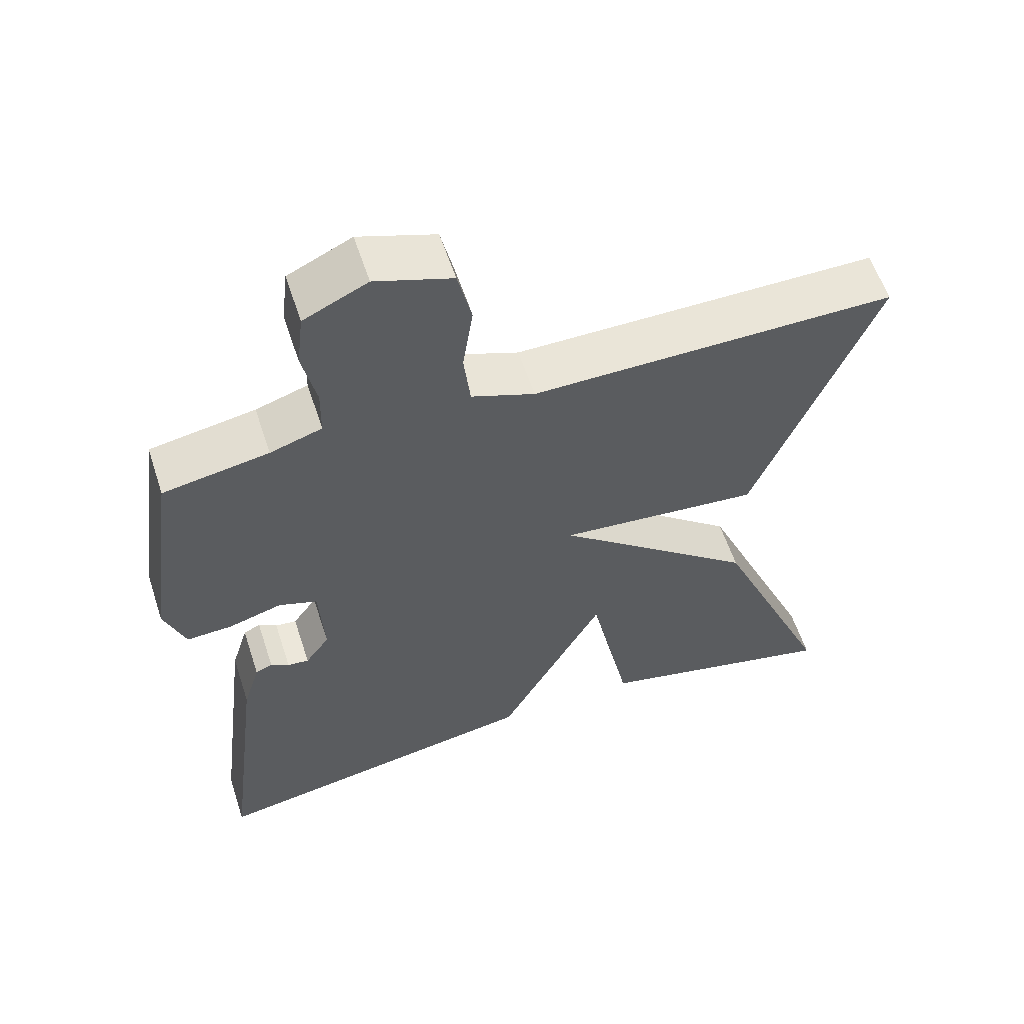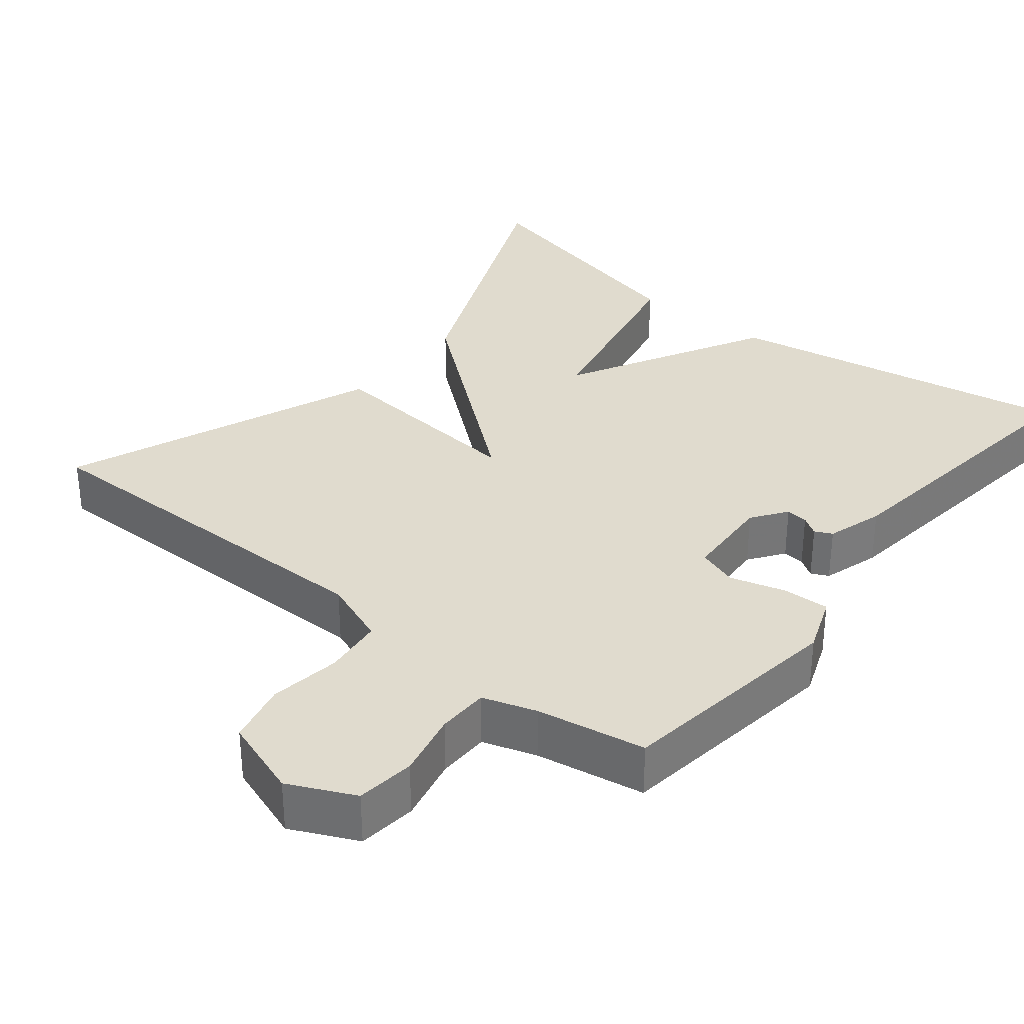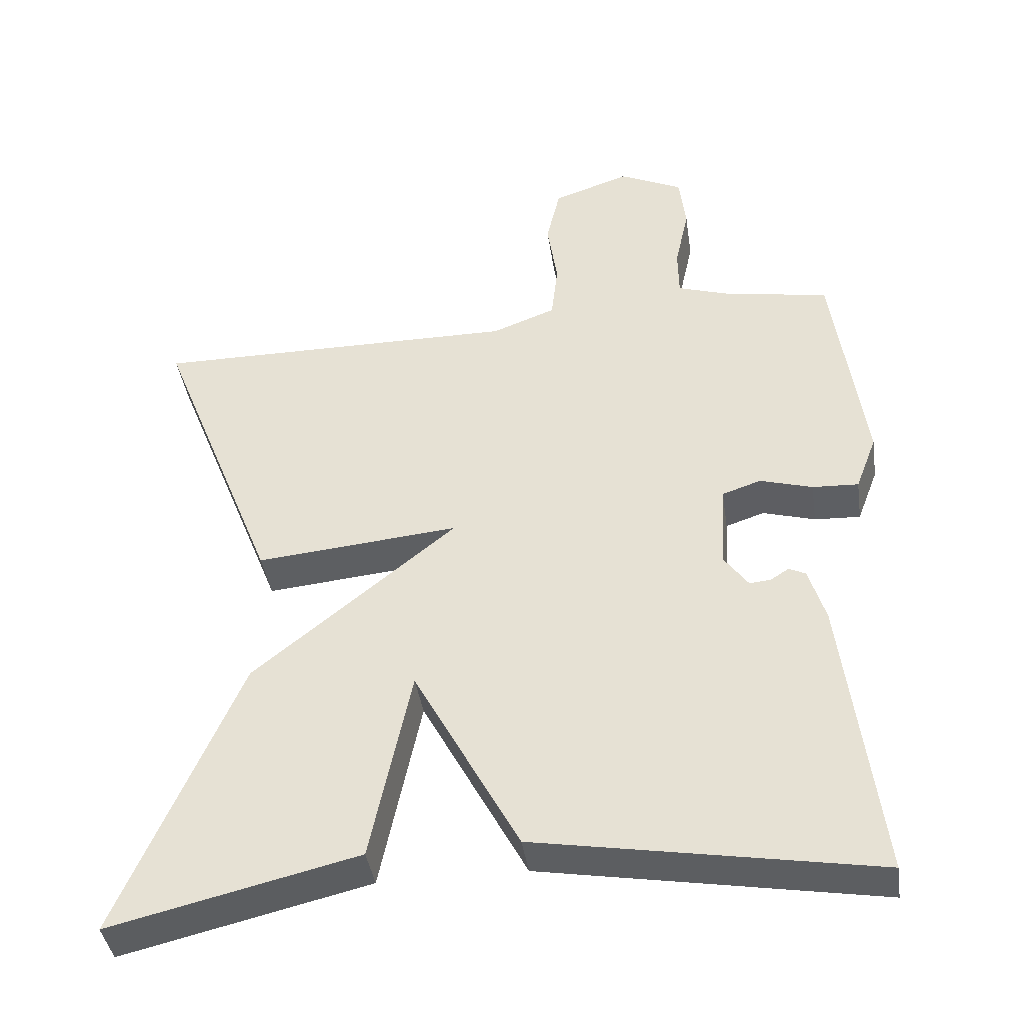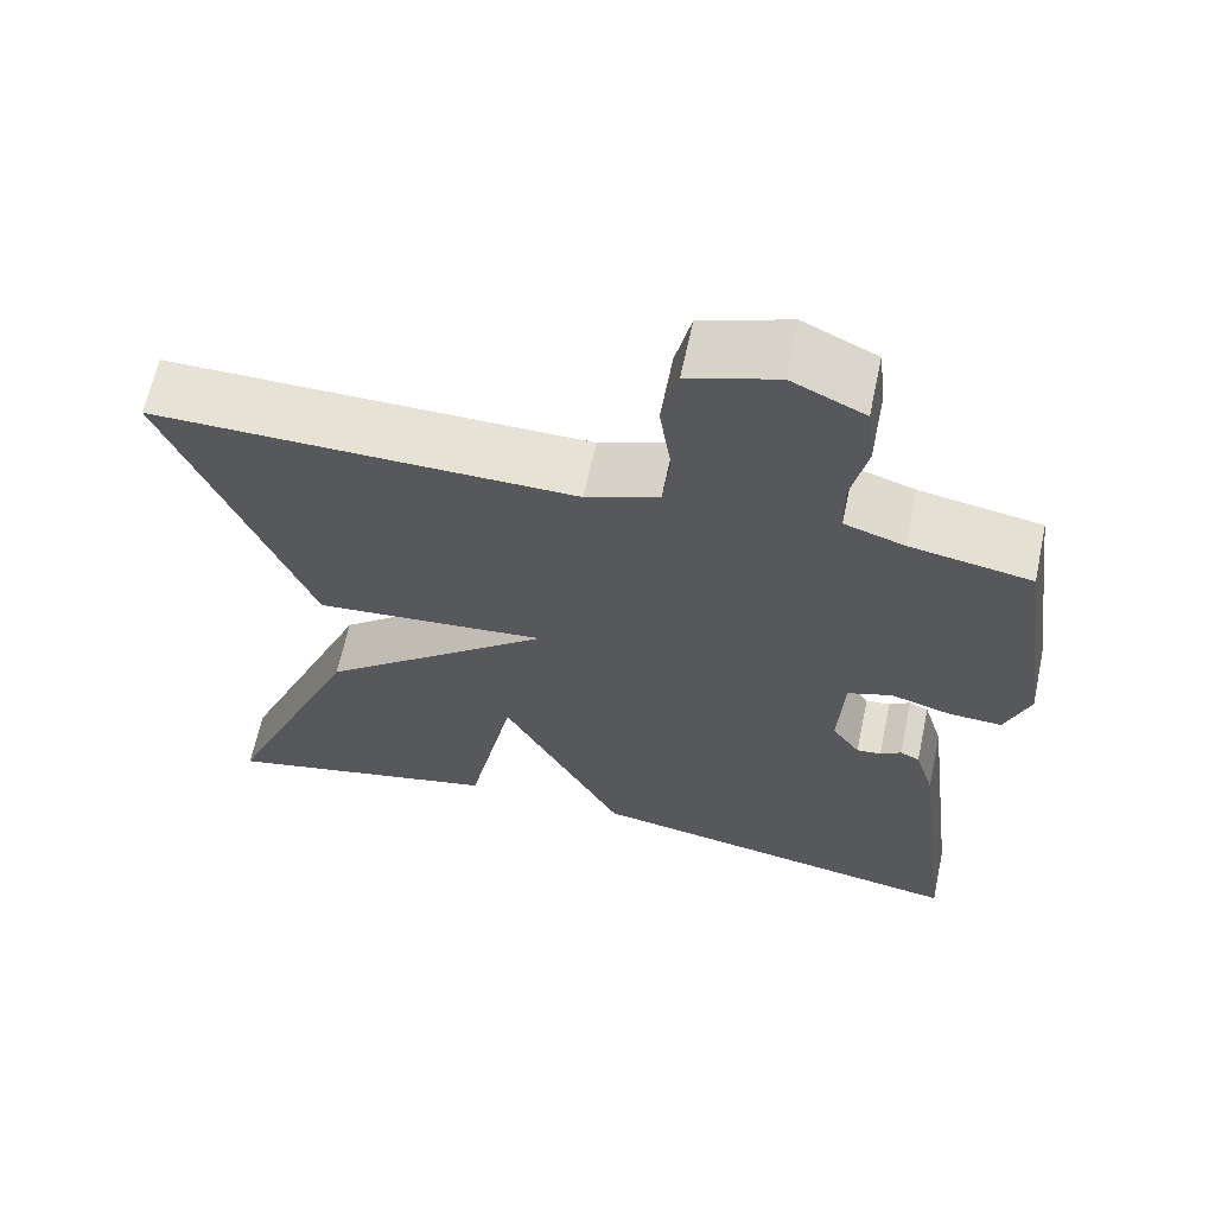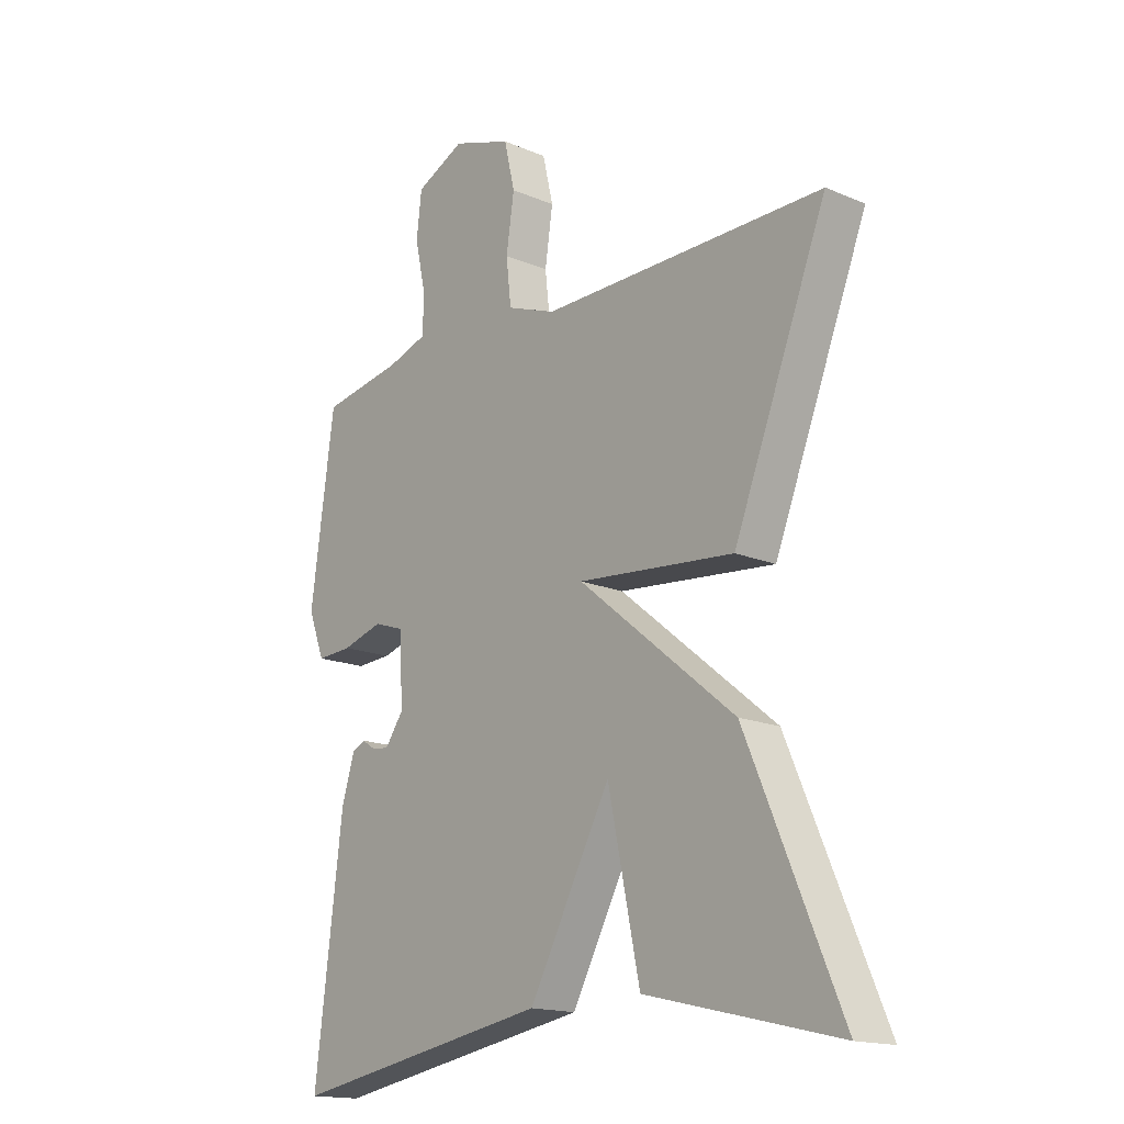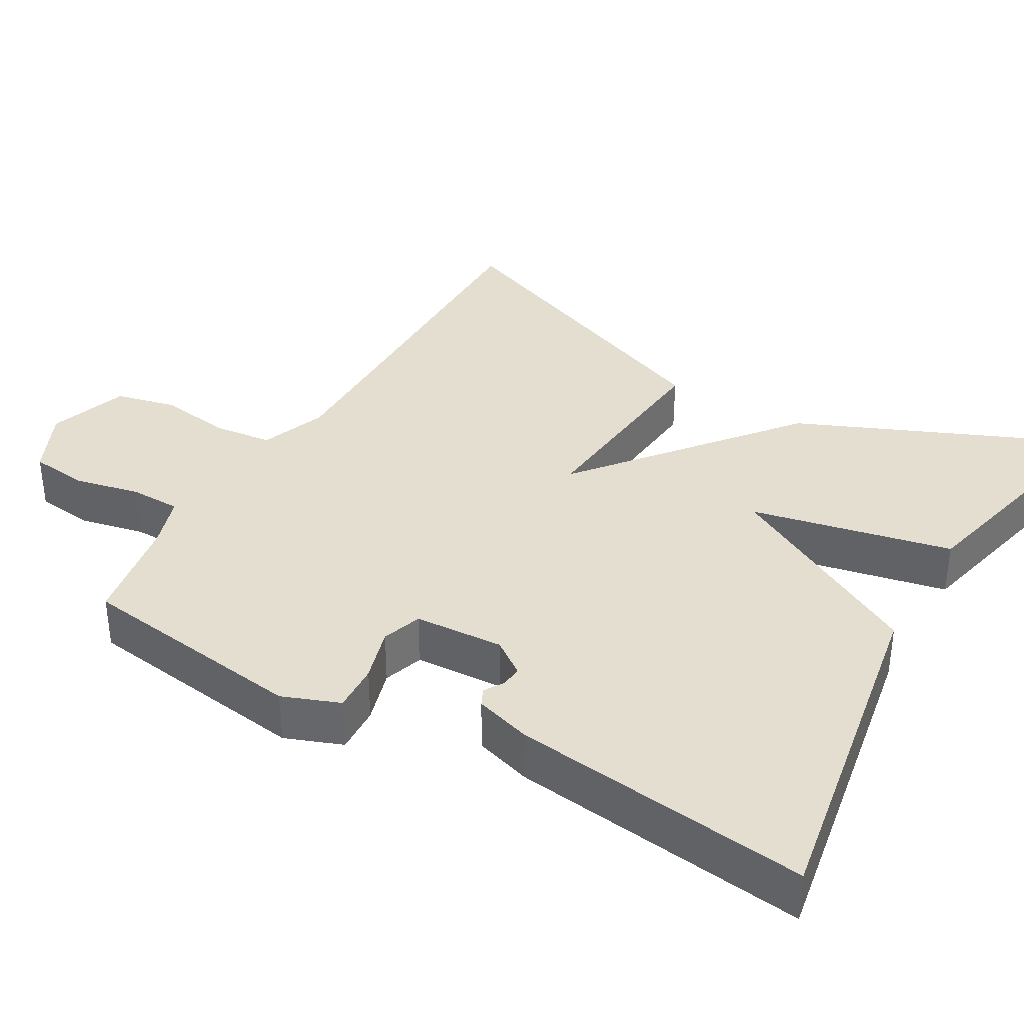
<metadata>
{"format":"obj","ext":"obj","renderer":"f3d","projection":"perspective","resolution":1024,"background":"white","views":[{"elev":58.3,"azim":161.9,"up":"+Z"},{"elev":33.4,"azim":38.9,"up":"+Y"},{"elev":-40.8,"azim":8.4,"up":"+Z"},{"elev":64.0,"azim":12.1,"up":"+Z"},{"elev":-16.5,"azim":-130.6,"up":"+Z"},{"elev":36.5,"azim":120.0,"up":"+Y"}]}
</metadata>
<code>
v -0.5 0.07 -0.5
v -0.335 0.07 -0.116
v -0.057 0.07 0.11
v -0.335 0.07 0.084
v -0.5 0.07 0.5
v 0.001 0.07 0.497
v 0.088 0.07 0.53
v 0.097 0.07 0.609
v 0.083 0.07 0.703
v 0.102 0.07 0.784
v 0.207 0.07 0.82
v 0.294 0.07 0.779
v 0.303 0.07 0.702
v 0.284 0.07 0.616
v 0.285 0.07 0.548
v 0.356 0.07 0.525
v 0.5 0.07 0.5
v 0.542 0.07 0.195
v 0.513 0.07 0.119
v 0.45 0.07 0.122
v 0.378 0.07 0.143
v 0.325 0.07 0.125
v 0.318 0.07 0.007
v 0.351 0.07 -0.039
v 0.38 0.07 -0.036
v 0.405 0.07 -0.02
v 0.428 0.07 -0.031
v 0.451 0.07 -0.106
v 0.5 0.07 -0.5
v 0.038 0.07 -0.42
v -0.106 0.07 -0.153
v -0.162 0.07 -0.42
v -0.5 0 -0.5
v -0.335 0 -0.116
v -0.057 0 0.11
v -0.335 0 0.084
v -0.5 0 0.5
v 0.001 0 0.497
v 0.088 0 0.53
v 0.097 0 0.609
v 0.083 0 0.703
v 0.102 0 0.784
v 0.207 0 0.82
v 0.294 0 0.779
v 0.303 0 0.702
v 0.284 0 0.616
v 0.285 0 0.548
v 0.356 0 0.525
v 0.5 0 0.5
v 0.542 0 0.195
v 0.513 0 0.119
v 0.45 0 0.122
v 0.378 0 0.143
v 0.325 0 0.125
v 0.318 0 0.007
v 0.351 0 -0.039
v 0.38 0 -0.036
v 0.405 0 -0.02
v 0.428 0 -0.031
v 0.451 0 -0.106
v 0.5 0 -0.5
v 0.038 0 -0.42
v -0.106 0 -0.153
v -0.162 0 -0.42
f 1 2 3
f 32 1 3
f 31 32 3
f 30 31 3
f 28 29 30
f 27 28 30
f 26 27 30
f 25 26 30
f 24 25 30
f 23 24 30 3
f 22 23 3
f 21 22 3
f 19 20 21
f 18 19 21
f 17 18 21
f 16 17 21
f 15 16 21 3
f 14 15 3 4
f 12 13 14
f 11 12 14
f 10 11 14
f 9 10 14
f 8 9 14
f 7 8 14
f 7 14 4
f 6 7 4
f 4 5 6
f 35 34 33
f 35 33 64
f 35 64 63
f 35 63 62
f 62 61 60
f 62 60 59
f 62 59 58
f 62 58 57
f 62 57 56
f 35 62 56 55
f 35 55 54
f 35 54 53
f 53 52 51
f 53 51 50
f 53 50 49
f 53 49 48
f 35 53 48 47
f 36 35 47 46
f 46 45 44
f 46 44 43
f 46 43 42
f 46 42 41
f 46 41 40
f 46 40 39
f 36 46 39
f 36 39 38
f 38 37 36
f 1 33 34 2
f 2 34 35 3
f 3 35 36 4
f 4 36 37 5
f 5 37 38 6
f 6 38 39 7
f 7 39 40 8
f 8 40 41 9
f 9 41 42 10
f 10 42 43 11
f 11 43 44 12
f 12 44 45 13
f 13 45 46 14
f 14 46 47 15
f 15 47 48 16
f 16 48 49 17
f 17 49 50 18
f 18 50 51 19
f 19 51 52 20
f 20 52 53 21
f 21 53 54 22
f 22 54 55 23
f 23 55 56 24
f 24 56 57 25
f 25 57 58 26
f 26 58 59 27
f 27 59 60 28
f 28 60 61 29
f 29 61 62 30
f 30 62 63 31
f 31 63 64 32
f 32 64 33 1

</code>
